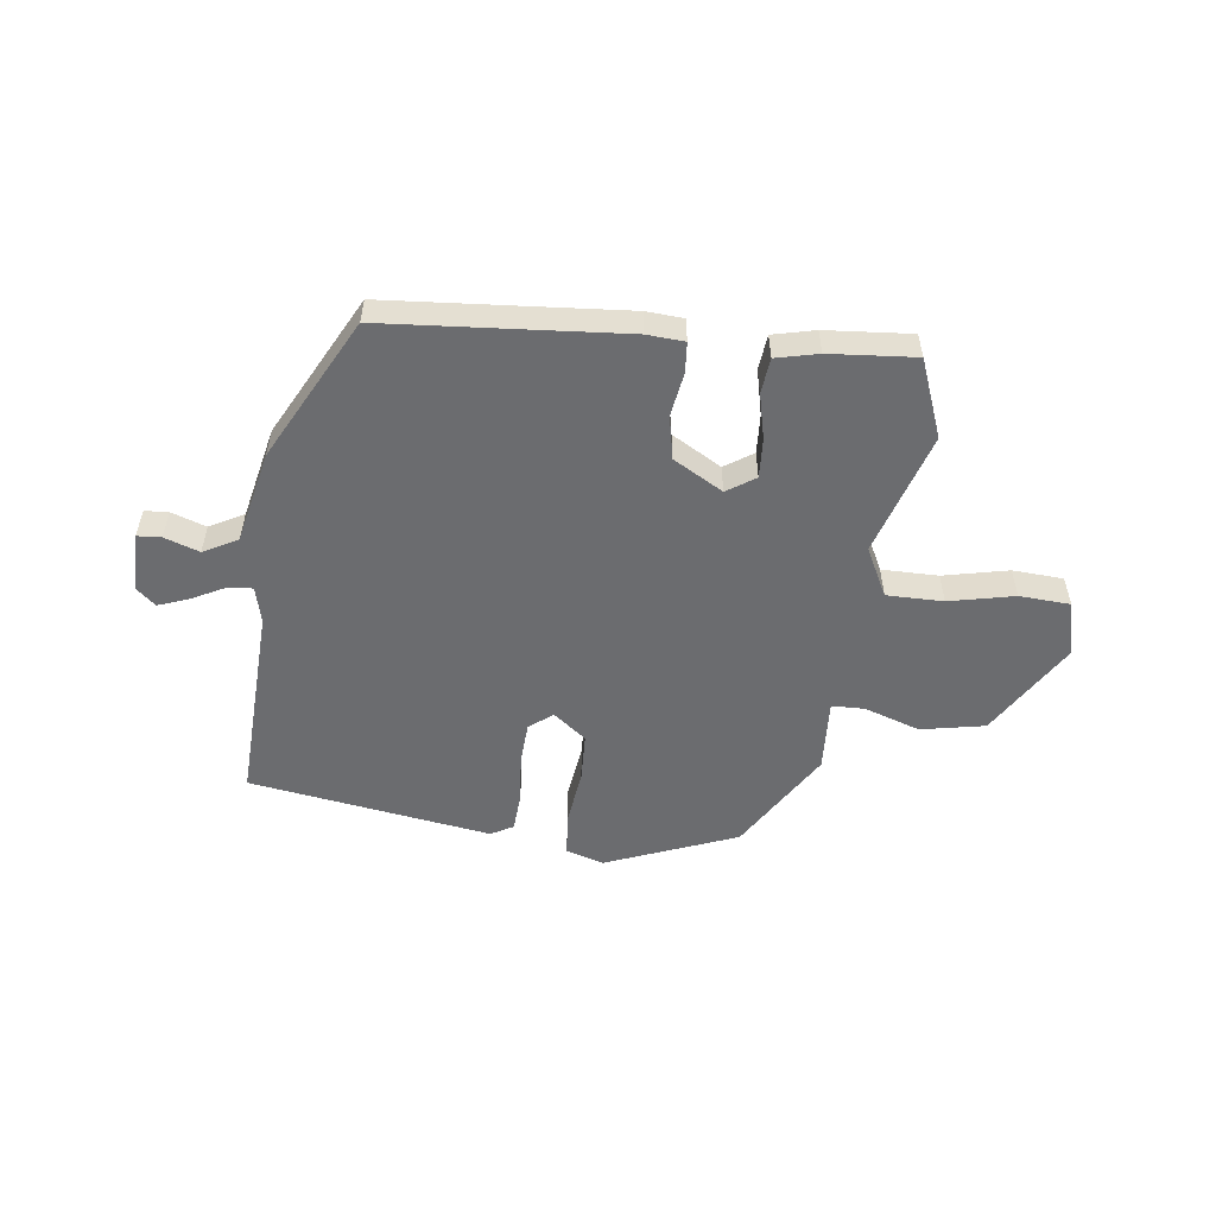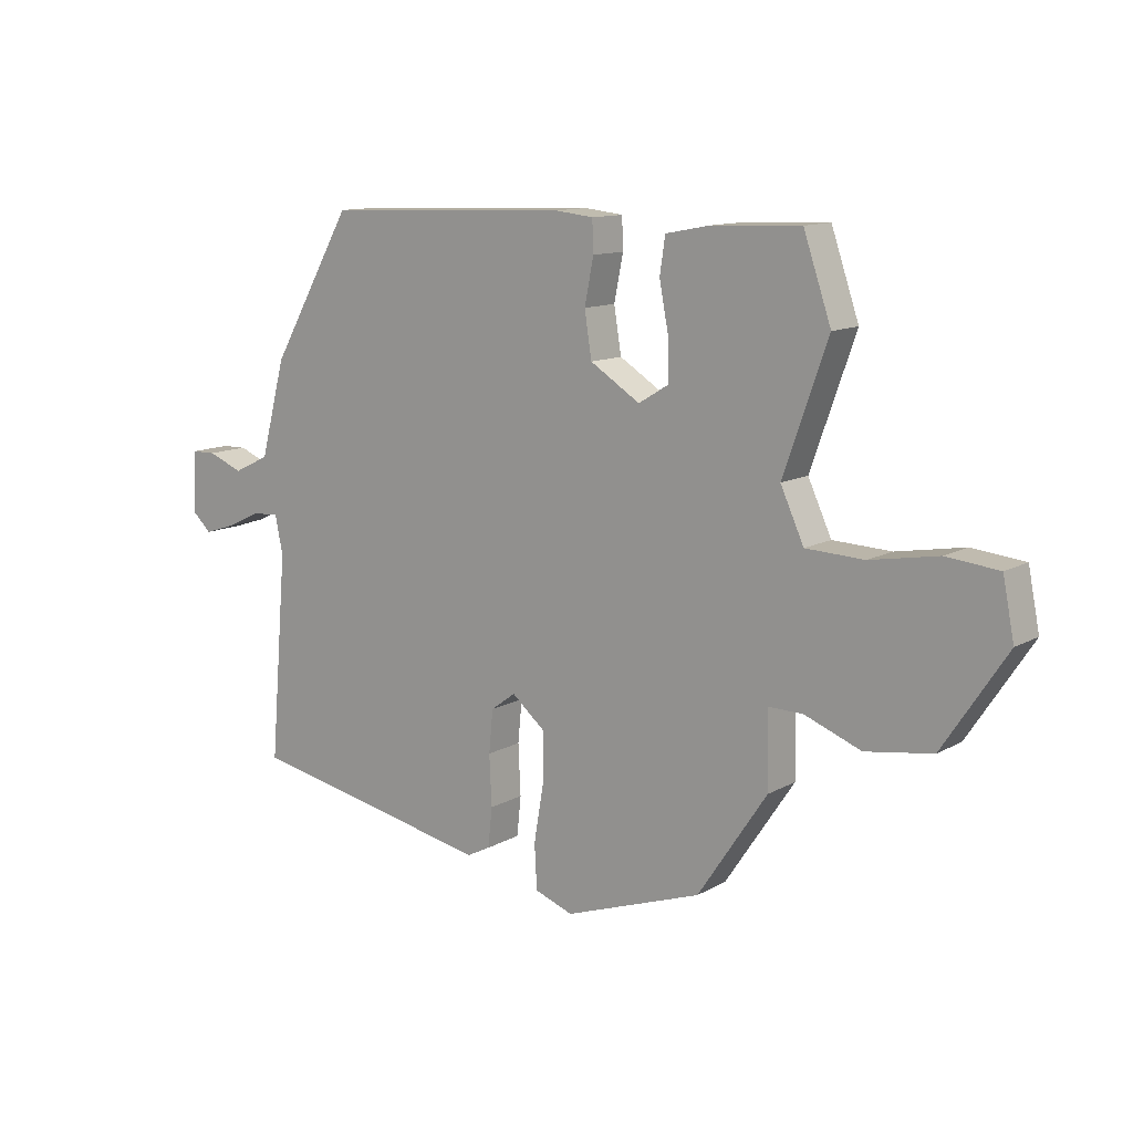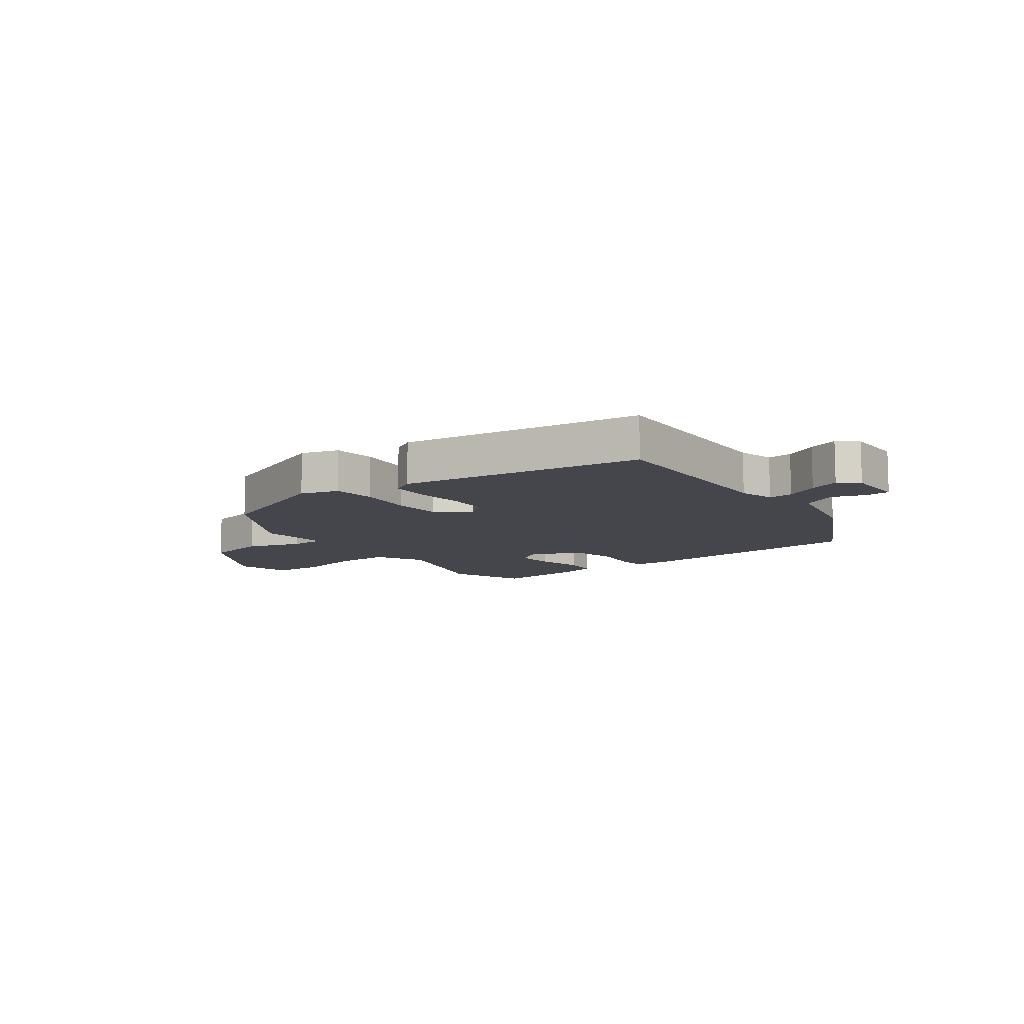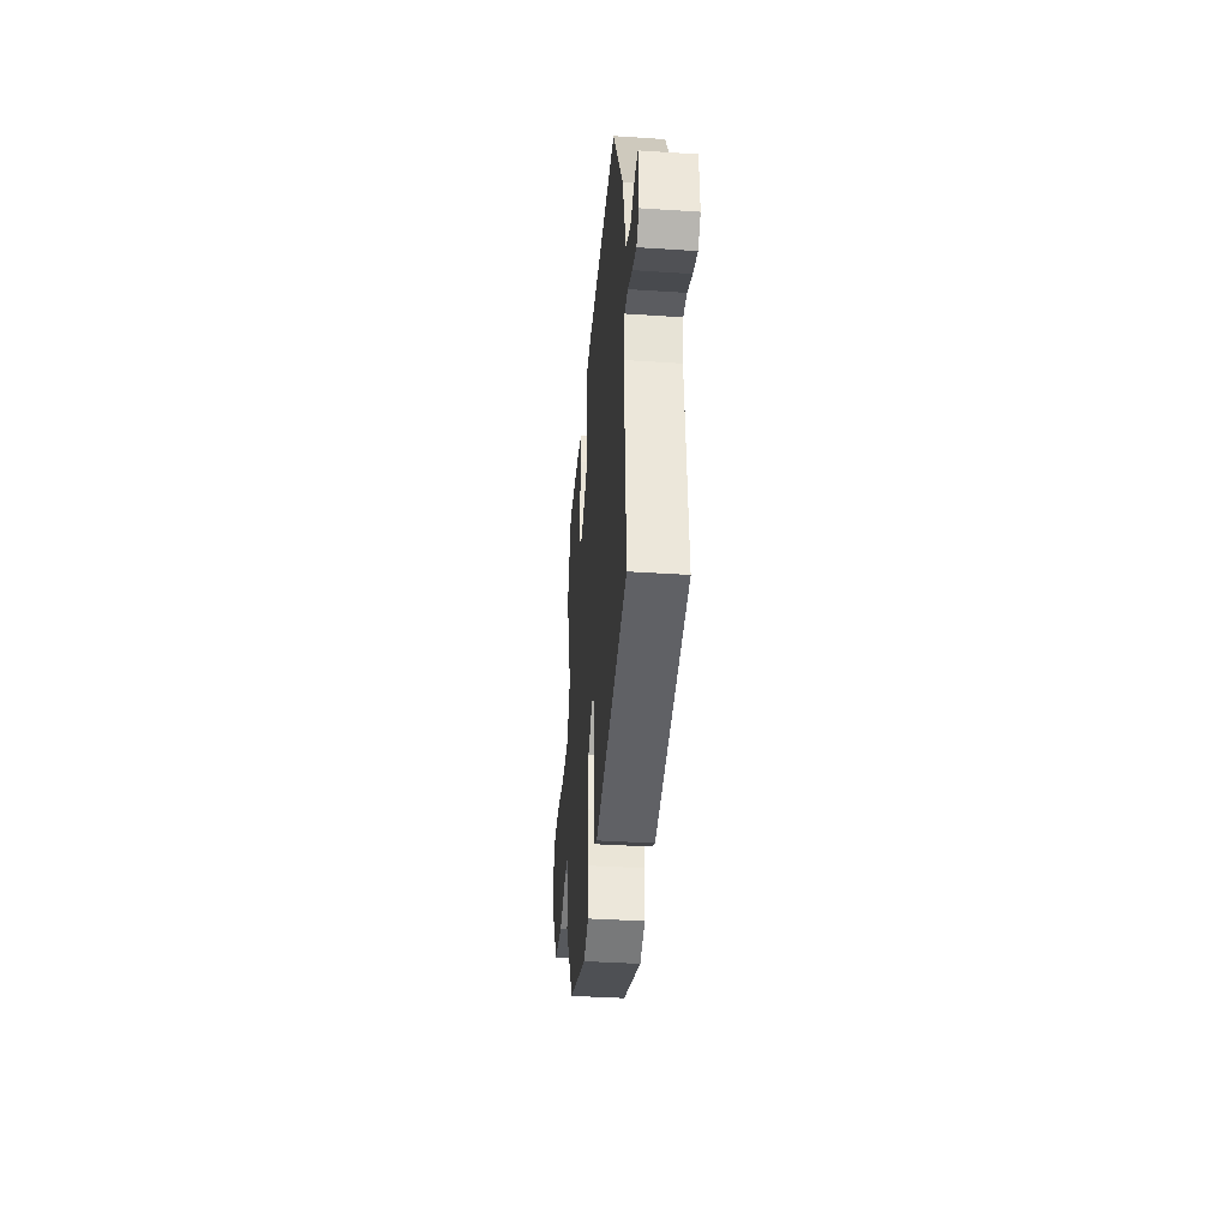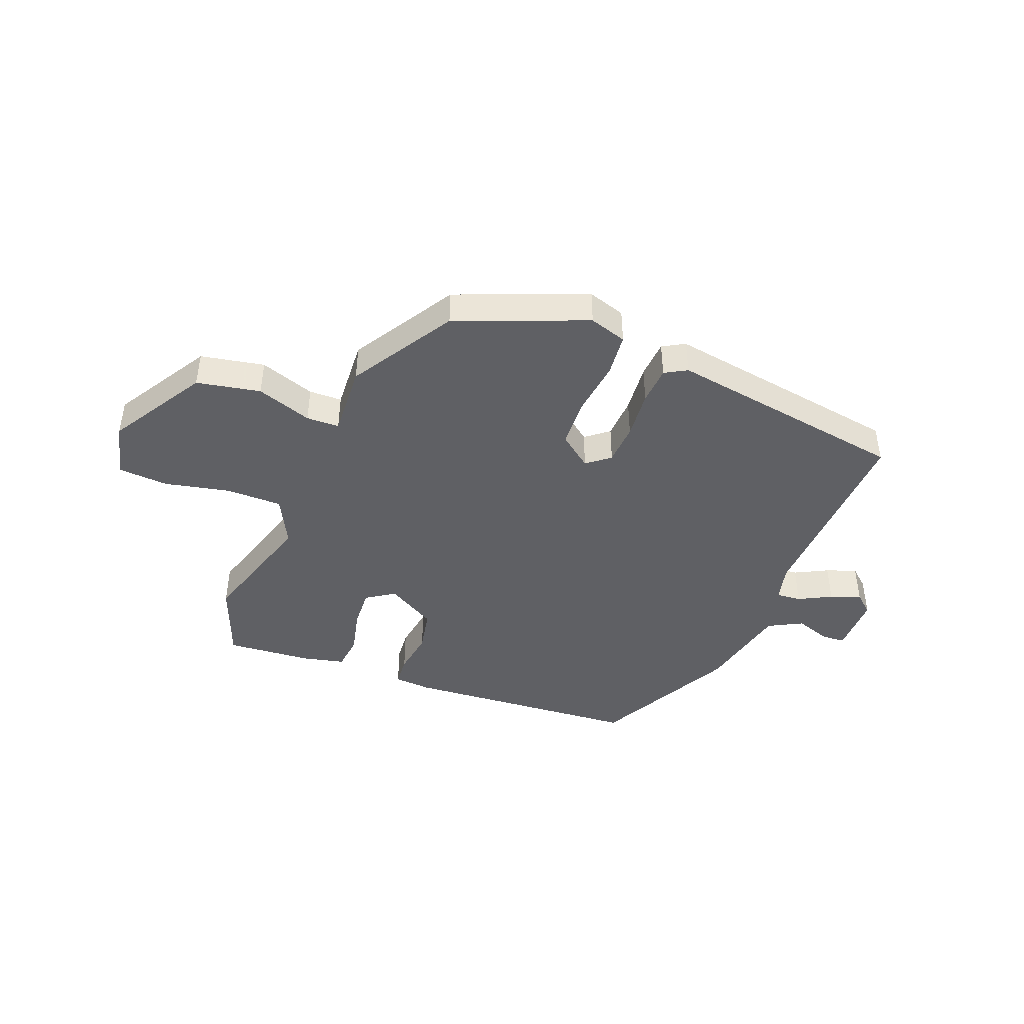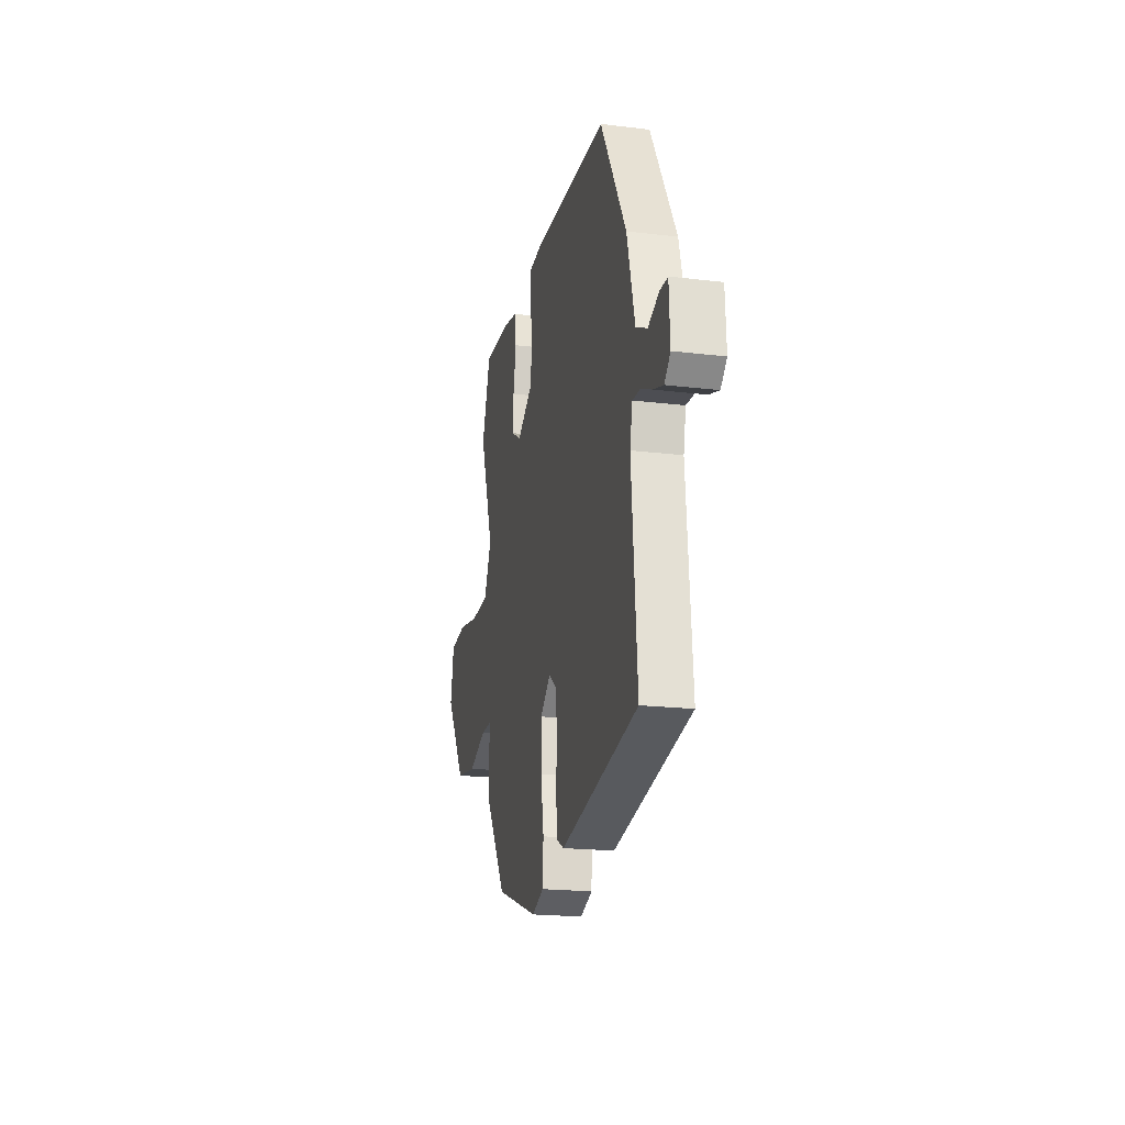
<metadata>
{"format":"obj","ext":"obj","renderer":"f3d","projection":"perspective","resolution":1024,"background":"white","views":[{"elev":-53.7,"azim":-4.8,"up":"+Y"},{"elev":12.0,"azim":37.7,"up":"+Z"},{"elev":-10.0,"azim":-140.5,"up":"+Y"},{"elev":-37.8,"azim":-94.8,"up":"+Z"},{"elev":-44.0,"azim":161.0,"up":"+Y"},{"elev":-19.9,"azim":-102.6,"up":"+Z"}]}
</metadata>
<code>
v 0.338 0.07 -0.434
v 0.109 0.07 -0.514
v 0.045 0.07 -0.491
v 0.041 0.07 -0.417
v 0.057 0.07 -0.323
v 0.057 0.07 -0.238
v 0.002 0.07 -0.192
v -0.039 0.07 -0.222
v -0.046 0.07 -0.293
v -0.042 0.07 -0.377
v -0.049 0.07 -0.443
v -0.088 0.07 -0.463
v -0.501 0.07 -0.382
v -0.472 0.07 -0.04
v -0.485 0.07 0.023
v -0.528 0.07 0.021
v -0.586 0.07 -0.006
v -0.639 0.07 -0.023
v -0.671 0.07 0.007
v -0.666 0.07 0.108
v -0.625 0.07 0.109
v -0.566 0.07 0.086
v -0.506 0.07 0.115
v -0.464 0.07 0.273
v -0.327 0.07 0.511
v 0.083 0.07 0.526
v 0.147 0.07 0.519
v 0.149 0.07 0.467
v 0.134 0.07 0.392
v 0.146 0.07 0.317
v 0.229 0.07 0.265
v 0.279 0.07 0.295
v 0.278 0.07 0.363
v 0.263 0.07 0.442
v 0.272 0.07 0.502
v 0.345 0.07 0.516
v 0.493 0.07 0.522
v 0.539 0.07 0.387
v 0.465 0.07 0.178
v 0.504 0.07 0.093
v 0.601 0.07 0.089
v 0.714 0.07 0.109
v 0.801 0.07 0.1
v 0.82 0.07 0.004
v 0.714 0.07 -0.156
v 0.603 0.07 -0.173
v 0.509 0.07 -0.137
v 0.452 0.07 -0.136
v 0.454 0.07 -0.261
v 0.338 0 -0.434
v 0.109 0 -0.514
v 0.045 0 -0.491
v 0.041 0 -0.417
v 0.057 0 -0.323
v 0.057 0 -0.238
v 0.002 0 -0.192
v -0.039 0 -0.222
v -0.046 0 -0.293
v -0.042 0 -0.377
v -0.049 0 -0.443
v -0.088 0 -0.463
v -0.501 0 -0.382
v -0.472 0 -0.04
v -0.485 0 0.023
v -0.528 0 0.021
v -0.586 0 -0.006
v -0.639 0 -0.023
v -0.671 0 0.007
v -0.666 0 0.108
v -0.625 0 0.109
v -0.566 0 0.086
v -0.506 0 0.115
v -0.464 0 0.273
v -0.327 0 0.511
v 0.083 0 0.526
v 0.147 0 0.519
v 0.149 0 0.467
v 0.134 0 0.392
v 0.146 0 0.317
v 0.229 0 0.265
v 0.279 0 0.295
v 0.278 0 0.363
v 0.263 0 0.442
v 0.272 0 0.502
v 0.345 0 0.516
v 0.493 0 0.522
v 0.539 0 0.387
v 0.465 0 0.178
v 0.504 0 0.093
v 0.601 0 0.089
v 0.714 0 0.109
v 0.801 0 0.1
v 0.82 0 0.004
v 0.714 0 -0.156
v 0.603 0 -0.173
v 0.509 0 -0.137
v 0.452 0 -0.136
v 0.454 0 -0.261
f 48 49 1 2
f 44 45 46 47
f 44 47 48
f 41 42 43 44
f 40 41 44 48
f 39 40 48 2
f 33 34 35 36
f 32 33 36 37
f 26 27 28 29
f 26 29 30
f 23 24 25 26
f 23 26 30
f 22 23 30 31
f 20 21 22
f 19 20 22
f 16 17 18 19
f 16 19 22 31
f 11 12 13 14
f 9 10 11 14
f 8 9 14 15
f 7 8 15
f 2 3 4 5
f 2 5 6
f 39 2 6
f 32 37 38 39
f 31 32 39 6
f 15 16 31
f 7 15 31
f 6 7 31
f 51 50 98 97
f 96 95 94 93
f 97 96 93
f 93 92 91 90
f 97 93 90 89
f 51 97 89 88
f 85 84 83 82
f 86 85 82 81
f 78 77 76 75
f 79 78 75
f 75 74 73 72
f 79 75 72
f 80 79 72 71
f 71 70 69
f 71 69 68
f 68 67 66 65
f 80 71 68 65
f 63 62 61 60
f 63 60 59 58
f 64 63 58 57
f 64 57 56
f 54 53 52 51
f 55 54 51
f 55 51 88
f 88 87 86 81
f 55 88 81 80
f 80 65 64
f 80 64 56
f 80 56 55
f 1 50 51 2
f 2 51 52 3
f 3 52 53 4
f 4 53 54 5
f 5 54 55 6
f 6 55 56 7
f 7 56 57 8
f 8 57 58 9
f 9 58 59 10
f 10 59 60 11
f 11 60 61 12
f 12 61 62 13
f 13 62 63 14
f 14 63 64 15
f 15 64 65 16
f 16 65 66 17
f 17 66 67 18
f 18 67 68 19
f 19 68 69 20
f 20 69 70 21
f 21 70 71 22
f 22 71 72 23
f 23 72 73 24
f 24 73 74 25
f 25 74 75 26
f 26 75 76 27
f 27 76 77 28
f 28 77 78 29
f 29 78 79 30
f 30 79 80 31
f 31 80 81 32
f 32 81 82 33
f 33 82 83 34
f 34 83 84 35
f 35 84 85 36
f 36 85 86 37
f 37 86 87 38
f 38 87 88 39
f 39 88 89 40
f 40 89 90 41
f 41 90 91 42
f 42 91 92 43
f 43 92 93 44
f 44 93 94 45
f 45 94 95 46
f 46 95 96 47
f 47 96 97 48
f 48 97 98 49
f 49 98 50 1

</code>
